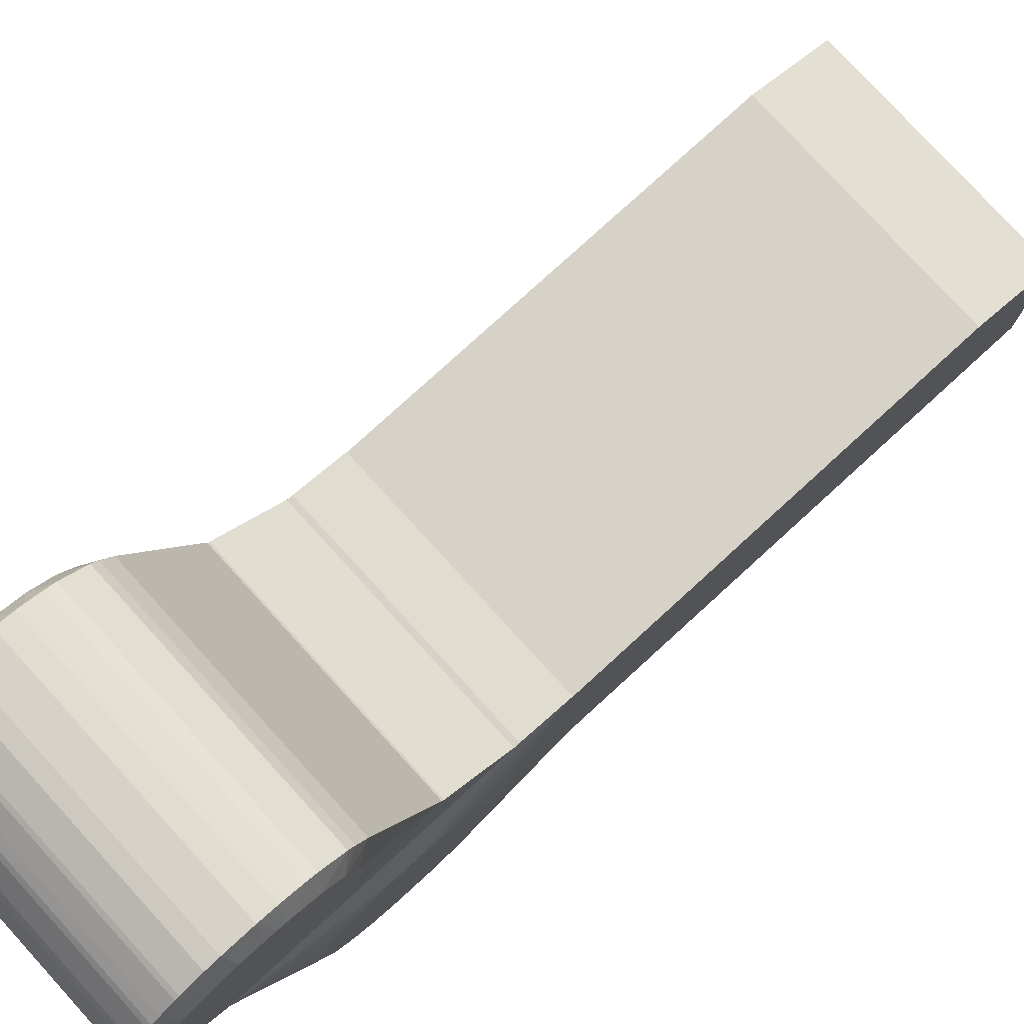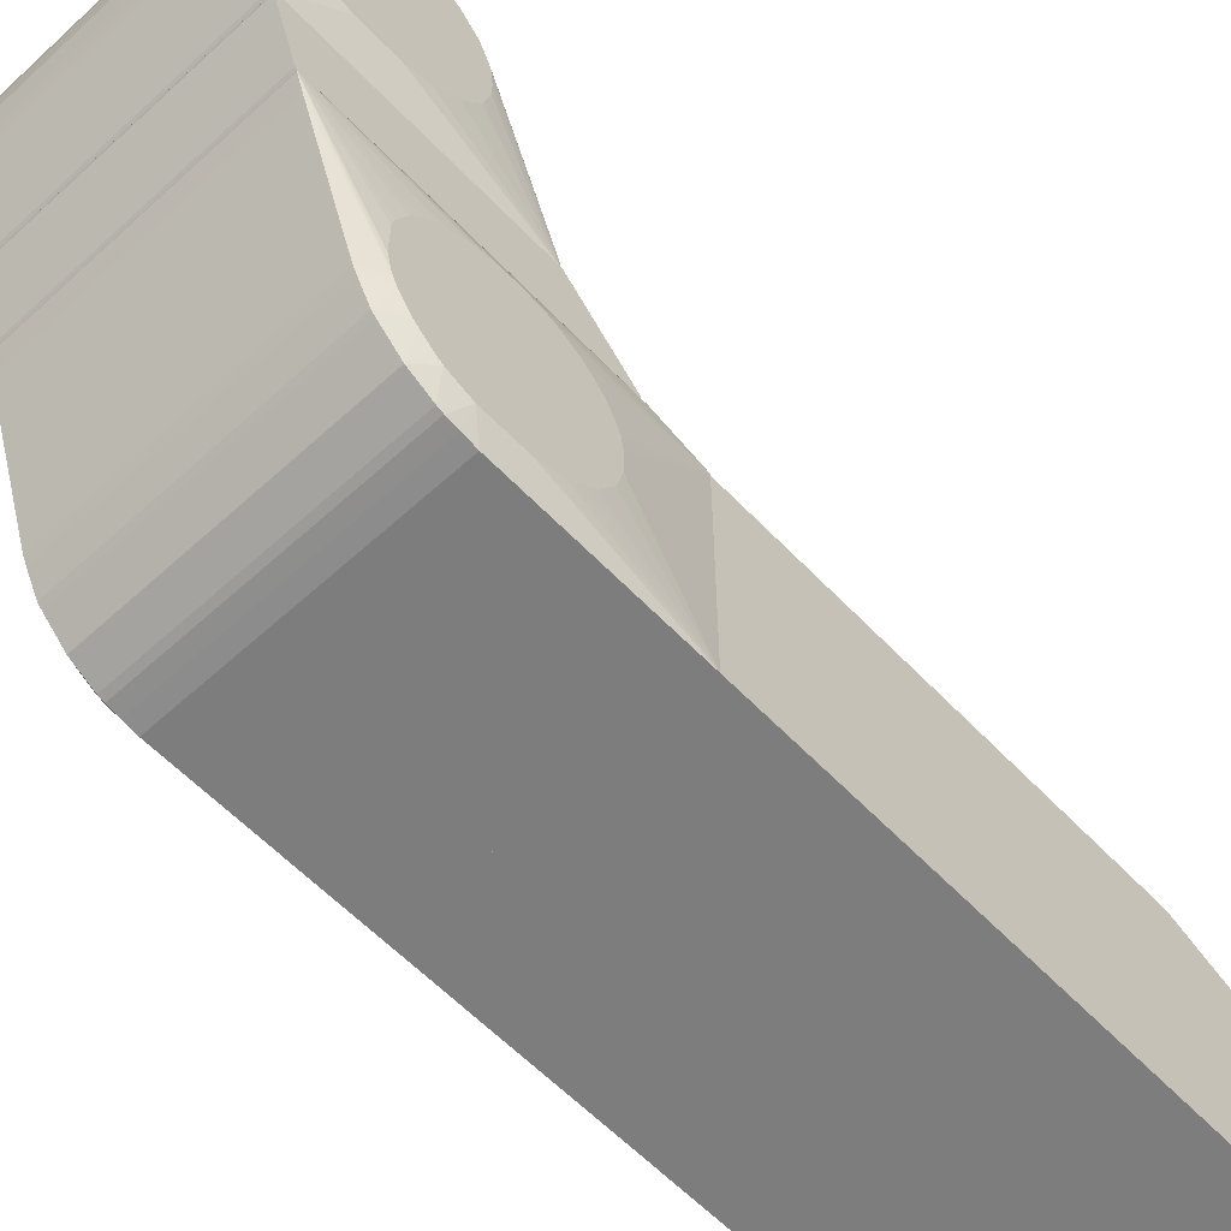
<metadata>
{"format":"obj","ext":"obj","renderer":"f3d","projection":"perspective","resolution":1024,"background":"white","views":[{"elev":78.5,"azim":47.6,"up":"+Z"},{"elev":-59.1,"azim":43.1,"up":"+Z"}]}
</metadata>
<code>
o convex_0
v -0.007205 0.004718 -0.02373
v -0.007755 0.001534 -0.01891
v -0.007755 0.001534 -0.01704
v 0.006846 -0.00242 -0.01122
v 0.006846 0.01624 -0.01177
v 0.006846 0.00472 -0.02373
v -0.007205 0.01624 -0.02396
v -0.007205 0.01624 -0.01177
v 0.006846 0.01624 -0.02396
v -0.007205 -0.00242 -0.01111
v 0.006846 0.001645 -0.02165
v 0.006846 0.01328 -0.01111
v -0.007205 0.000766 -0.02
v 0.007396 0.007022 -0.01342
v -0.007205 0.01328 -0.01111
v 0.007395 0.004059 -0.02242
v -0.007755 0.009876 -0.01408
v -0.007205 0.006145 -0.02396
v 0.007396 0.01152 -0.01868
v -0.007205 0.00307 -0.02297
v -0.007755 0.008118 -0.02275
v 0.006846 0.000765 -0.02
v 0.006846 0.006147 -0.02396
v 0.006846 -0.00242 -0.01111
v 0.007395 0.001534 -0.01879
v -0.007755 0.005595 -0.01287
v -0.007755 0.01152 -0.01858
v -0.007205 0.001643 -0.02165
v 0.006846 0.00307 -0.02297
v 0.007396 0.00768 -0.02286
v -0.007205 -0.002089 -0.01221
v 0.007395 0.004828 -0.01309
v -0.007755 0.003401 -0.02198
v 0.007396 0.009656 -0.01386
v 0.007395 0.002193 -0.01517
v 0.007395 0.007022 -0.01287
v 0.006846 -0.00121 -0.01463
v -0.007755 0.002741 -0.01441
v -0.007755 0.006253 -0.02297
v 0.007396 0.01042 -0.02121
v -0.007755 0.01075 -0.02077
v 0.006846 0.004387 -0.02363
v 0.007396 0.01141 -0.01649
v -0.007755 0.007458 -0.01287
v 0.007395 0.001863 -0.02
v -0.007755 0.01119 -0.01583
v -0.007205 0.000436 -0.01912
v -0.007205 0.004387 -0.02363
v -0.007755 0.002193 -0.02066
v 0.006846 -0.002087 -0.01221
v 0.007395 0.005378 -0.02286
v 0.006846 0.000984 -0.02044
v 0.007395 0.001534 -0.01693
v 0.006846 0.001864 -0.02187
v -0.007205 -0.00242 -0.01122
v 0.007395 0.002632 -0.02121
v 0.007395 0.003401 -0.01386
v -0.007755 0.009764 -0.02187
v 0.006846 0.000436 -0.01912
v 0.007396 0.009108 -0.02231
v -0.007755 0.004607 -0.02264
v 0.007396 0.008229 -0.01309
v -0.007755 0.00406 -0.01342
v 0.007396 0.01075 -0.01506
v -0.007095 0.000984 -0.02044
v -0.007205 -0.00121 -0.01463
v -0.007755 0.001753 -0.01967
v 0.007396 0.01119 -0.02
v -0.007755 0.001864 -0.01583
v 0.006846 0.005376 -0.02384
v -0.007205 0.001864 -0.02187
v -0.007755 0.008997 -0.01342
v -0.007755 0.01152 -0.01715
v -0.007755 0.01141 -0.01934
v -0.007205 0.005378 -0.02384
v -0.007755 0.01042 -0.01463
v 0.007395 0.006035 -0.01287
v 0.007395 0.001645 -0.01638
v 0.007396 0.01152 -0.01726
v 0.007395 0.003072 -0.02165
v -0.007755 0.006803 -0.02297
v 0.007395 0.002522 -0.01473
v -0.007755 0.009435 -0.02209
v 0.007396 0.01009 -0.02154
v -0.007755 0.004935 -0.02275
v -0.007095 0.000765 -0.02
v 0.007395 0.00373 -0.01364
v 0.007396 0.0102 -0.01441
v -0.007755 0.002961 -0.02154
v 0.007395 0.001972 -0.02022
v 0.007396 0.01119 -0.01594
v -0.007755 0.002303 -0.01507
v -0.007095 -0.00132 -0.01111
v -0.007755 0.00373 -0.01364
v -0.007755 0.01108 -0.02011
v -0.007755 0.004607 -0.0132
v -0.007755 0.01108 -0.01561
v 0.007396 0.008887 -0.01342
v 0.007396 0.008887 -0.02242
v -0.007205 0.000986 -0.02044
v -0.007755 0.001753 -0.01616
v 0.007395 0.001753 -0.01967
v 0.007396 0.007131 -0.02286
v 0.007396 0.00768 -0.01298
v 0.007396 0.00801 -0.02275
v -0.007755 0.009876 -0.02176
v 0.007396 0.009547 -0.02198
v 0.007395 0.002084 -0.01539
v 0.007395 0.005378 -0.01298
v -0.007755 0.001643 -0.01934
v -0.007755 0.001974 -0.01561
v -0.007755 0.007789 -0.01298
v 0.007395 0.00362 -0.02209
v -0.007095 -0.00242 -0.01122
v -0.007095 0.005376 -0.02384
v -0.007205 0.000874 -0.02022
v -0.007205 0.001753 -0.02176
v 0.007396 0.007022 -0.01298
v 0.006846 0.000874 -0.02022
v -0.007205 -0.00132 -0.01111
v 0.007395 0.002851 -0.0144
v -0.007755 0.008339 -0.02264
v 0.007395 0.002851 -0.02143
v -0.007095 -0.002089 -0.01221
v -0.007755 0.003289 -0.02187
v -0.007755 0.01086 -0.02055
v -0.007095 0.001643 -0.02165
v 0.007396 0.008668 -0.01331
v 0.007395 0.004608 -0.0132
v -0.007095 -0.00242 -0.01111
v 0.007396 0.009766 -0.01397
v -0.007095 0.01328 -0.01111
v 0.007396 0.0102 -0.02143
v -0.007095 0.004718 -0.02373
v -0.007095 0.006145 -0.02396
v -0.007095 0.001753 -0.02176
f 127 117 136
f 5 7 8
f 7 5 9
f 3 2 10
f 5 8 15
f 2 3 17
f 7 9 18
f 9 5 19
f 2 17 21
f 18 9 23
f 10 4 24
f 24 4 25
f 17 3 26
f 8 7 27
f 21 17 27
f 19 14 30
f 23 9 30
f 2 21 33
f 14 19 34
f 12 24 36
f 26 3 38
f 7 18 39
f 33 21 39
f 19 30 40
f 21 27 41
f 16 29 42
f 29 20 42
f 34 19 43
f 15 8 44
f 26 10 44
f 17 26 44
f 27 17 46
f 1 42 48
f 42 20 48
f 2 33 49
f 45 4 50
f 37 45 50
f 42 6 51
f 16 42 51
f 25 14 53
f 24 25 53
f 20 29 54
f 10 2 55
f 4 10 55
f 21 41 58
f 22 45 59
f 45 37 59
f 47 22 59
f 37 47 59
f 40 30 60
f 20 33 61
f 33 39 61
f 48 20 61
f 5 12 62
f 14 34 62
f 26 38 63
f 34 43 64
f 28 52 65
f 37 31 66
f 47 37 66
f 47 66 67
f 13 47 67
f 49 13 67
f 2 49 67
f 31 55 67
f 66 31 67
f 9 19 68
f 40 9 68
f 19 40 68
f 38 3 69
f 51 6 70
f 23 51 70
f 33 20 71
f 20 54 71
f 8 17 72
f 17 44 72
f 8 27 73
f 46 8 73
f 27 46 73
f 27 7 74
f 41 27 74
f 1 39 75
f 39 18 75
f 17 8 76
f 46 17 76
f 36 24 77
f 24 53 78
f 19 5 79
f 5 43 79
f 43 19 79
f 54 29 80
f 21 7 81
f 7 39 81
f 39 21 81
f 24 35 82
f 58 7 83
f 21 58 83
f 40 60 84
f 39 1 85
f 1 48 85
f 61 39 85
f 48 61 85
f 47 13 86
f 22 47 86
f 24 57 87
f 64 5 88
f 34 64 88
f 28 49 89
f 49 33 89
f 45 22 90
f 52 11 90
f 11 56 90
f 43 5 91
f 5 64 91
f 64 43 91
f 10 38 92
f 38 69 92
f 12 15 93
f 24 12 93
f 38 10 94
f 10 63 94
f 63 38 94
f 74 7 95
f 41 74 95
f 10 26 96
f 63 10 96
f 26 63 96
f 8 46 97
f 76 8 97
f 46 76 97
f 34 5 98
f 62 34 98
f 9 60 99
f 60 30 99
f 49 28 100
f 28 65 100
f 3 10 101
f 69 3 101
f 10 69 101
f 25 4 102
f 4 45 102
f 102 45 103
f 14 25 103
f 30 14 103
f 23 30 103
f 51 23 103
f 16 51 103
f 45 90 103
f 90 56 103
f 25 102 103
f 12 36 104
f 62 12 104
f 14 62 104
f 36 77 104
f 30 9 105
f 9 99 105
f 99 30 105
f 41 7 106
f 7 58 106
f 58 41 106
f 60 9 107
f 9 84 107
f 84 60 107
f 35 24 108
f 24 78 108
f 24 32 109
f 77 24 109
f 55 2 110
f 2 67 110
f 67 55 110
f 69 10 111
f 10 92 111
f 92 69 111
f 44 8 112
f 8 72 112
f 72 44 112
f 29 16 113
f 80 29 113
f 16 103 113
f 103 80 113
f 31 4 114
f 4 55 114
f 55 31 114
f 70 1 115
f 18 70 115
f 1 75 115
f 75 18 115
f 13 49 116
f 65 52 116
f 86 13 116
f 22 86 116
f 49 100 116
f 100 65 116
f 33 71 117
f 71 54 117
f 53 14 118
f 78 53 118
f 82 35 118
f 32 87 118
f 87 57 118
f 14 104 118
f 104 77 118
f 35 108 118
f 108 78 118
f 109 32 118
f 77 109 118
f 90 22 119
f 52 90 119
f 22 116 119
f 116 52 119
f 15 44 120
f 44 10 120
f 10 93 120
f 93 15 120
f 57 24 121
f 24 82 121
f 82 118 121
f 118 57 121
f 7 21 122
f 83 7 122
f 21 83 122
f 11 54 123
f 56 11 123
f 54 80 123
f 80 103 123
f 103 56 123
f 4 31 124
f 31 37 124
f 50 4 124
f 37 50 124
f 28 89 125
f 89 33 125
f 117 28 125
f 33 117 125
f 7 41 126
f 95 7 126
f 41 95 126
f 52 28 127
f 11 52 127
f 54 11 127
f 28 117 127
f 5 62 128
f 98 5 128
f 62 98 128
f 32 24 129
f 87 32 129
f 24 87 129
f 10 24 130
f 93 10 130
f 24 93 130
f 5 34 131
f 88 5 131
f 34 88 131
f 12 5 132
f 5 15 132
f 15 12 132
f 9 40 133
f 84 9 133
f 40 84 133
f 42 1 134
f 6 42 134
f 1 70 134
f 70 6 134
f 18 23 135
f 70 18 135
f 23 70 135
f 117 54 136
f 54 127 136
o convex_1
v 0.006847 0.04117 -0.01243
v -0.007206 0.01624 -0.02396
v 0.006846 0.01624 -0.02396
v 0.006847 0.04457 -0.02396
v -0.007205 0.04457 -0.01386
v -0.007206 0.01624 -0.01188
v 0.006846 0.01624 -0.01188
v -0.007205 0.04457 -0.02396
v -0.007206 0.03974 -0.01188
v 0.006847 0.04457 -0.01386
v 0.006847 0.03974 -0.01188
v -0.007205 0.04446 -0.01375
v 0.006847 0.04446 -0.01375
v -0.007206 0.04007 -0.01199
v 0.006847 0.02272 -0.02396
v -0.007206 0.04193 -0.02396
v 0.006847 0.04007 -0.01199
v 0.006847 0.02261 -0.01188
v 0.006737 0.04007 -0.02396
v -0.007206 0.04182 -0.01276
v 0.006847 0.02261 -0.01967
v 0.006737 0.04457 -0.02396
v 0.006847 0.04007 -0.02396
v -0.007206 0.04193 -0.02022
v 0.006737 0.04117 -0.01243
v -0.007206 0.04171 -0.01265
f 156 150 162
f 138 139 142
f 142 139 143
f 141 140 144
f 138 142 145
f 142 143 145
f 137 140 146
f 140 141 146
f 140 137 147
f 145 143 147
f 146 141 148
f 146 148 149
f 137 146 149
f 148 137 149
f 138 145 150
f 145 147 150
f 140 147 151
f 141 144 152
f 138 150 152
f 147 137 153
f 137 150 153
f 150 147 153
f 143 139 154
f 147 143 154
f 151 147 154
f 139 138 155
f 138 152 155
f 148 141 156
f 152 150 156
f 139 151 157
f 154 139 157
f 151 154 157
f 144 140 158
f 152 144 158
f 140 155 158
f 155 152 158
f 151 139 159
f 140 151 159
f 139 155 159
f 155 140 159
f 141 152 160
f 156 141 160
f 152 156 160
f 137 148 161
f 150 137 161
f 148 150 161
f 150 148 162
f 148 156 162
o convex_2
v 0.006847 0.01295 -0.01111
v -0.007206 -0.003845 -0.007378
v 0.006847 -0.003845 -0.007378
v -0.007206 -0.002417 -0.01111
v -0.007206 0.009215 -0.007158
v -0.007206 0.01295 -0.01111
v 0.006847 -0.002417 -0.01111
v 0.006847 0.009215 -0.007158
v -0.007206 -0.003845 -0.007158
v 0.006847 -0.003845 -0.007158
v -0.007206 0.01295 -0.011
v -0.007206 -0.002527 -0.011
v 0.006847 0.01295 -0.011
v 0.006847 -0.002527 -0.011
f 174 169 176
f 166 164 167
f 163 166 168
f 166 167 168
f 163 165 169
f 166 163 169
f 165 163 170
f 170 167 171
f 164 165 171
f 167 164 171
f 165 170 172
f 170 171 172
f 171 165 172
f 163 168 173
f 168 167 173
f 167 170 173
f 165 164 174
f 164 166 174
f 166 169 174
f 170 163 175
f 163 173 175
f 173 170 175
f 169 165 176
f 165 174 176
o convex_3
v 0.006736 0.003618 0.004918
v -0.007755 -0.005054 -0.000132
v -0.007755 -0.005054 0.000636
v -0.007205 0.009108 -0.007158
v 0.006846 -0.003846 -0.007158
v 0.006846 0.009108 -0.007158
v -0.007205 0.004933 0.0036
v 0.006846 -0.004174 0.004479
v -0.007205 -0.003846 -0.007158
v -0.007205 -0.00154 0.005904
v 0.006846 -0.006043 -0.00068
v -0.007205 -0.005932 0.001404
v 0.007395 -0.000553 0.005027
v 0.006846 0.005813 0.001953
v 0.006846 0.000874 0.006017
v -0.007205 0.00219 0.005685
v -0.007205 -0.005712 -0.002216
v 0.007395 -0.002418 -0.004522
v -0.007755 0.003837 0.003381
v -0.007205 -0.004394 0.004259
v -0.007755 0.000325 -0.005072
v 0.006846 -0.005383 0.002941
v 0.007396 0.004935 0.001295
v 0.006846 -0.002749 0.005466
v -0.007205 0.005814 0.001954
v 0.007395 -0.005054 8.7e-05
v -0.007755 -0.000882 0.005027
v 0.006846 0.009108 -0.006938
v 0.006846 -0.005602 -0.002546
v 0.007396 0.001095 -0.004962
v 0.006846 0.004935 0.0036
v -0.007755 0.004935 -0.001338
v 0.006846 -0.005932 0.001405
v -0.007205 0.000874 0.006017
v 0.006846 -0.000772 0.006017
v -0.007205 -0.002969 0.005358
v -0.007205 -0.006043 -0.000679
v -0.007205 0.003618 0.004916
v -0.007205 -0.005383 0.002941
v -0.007205 0.009108 -0.006938
v 0.006846 0.00219 0.005685
v -0.007205 -0.003955 -0.007046
v 0.007396 0.003179 0.00404
v -0.007755 -0.003077 -0.004082
v 0.007395 -0.003187 0.00404
v 0.007396 0.004605 -0.002216
v 0.006846 -0.003955 -0.007046
v -0.007755 -0.003846 0.003381
v -0.007205 -0.006043 0.000417
v 0.007395 -0.004615 -0.002216
v -0.007755 0.004715 0.001953
v -0.007755 0.003069 -0.004082
v 0.006846 -0.00154 0.005904
v -0.007205 -0.000772 0.006017
v -0.007755 0.002519 0.004478
v -0.007755 -0.004944 -0.001338
v 0.006846 -0.006043 0.000417
v 0.006846 0.005264 0.003052
v 0.006846 0.003069 0.005247
v 0.007395 -0.004284 0.002831
v 0.006846 -0.005163 0.003271
v 0.006846 -0.005822 -0.001777
v -0.007205 -0.004284 -0.006169
v 0.007396 0.003727 -0.003534
v 0.007396 0.001752 0.004808
v -0.007205 -0.004174 0.004479
v -0.007205 0.00186 0.005796
v 0.006846 -0.002969 0.005358
v -0.007205 0.005262 0.00305
v -0.007205 0.003069 0.005248
v 0.006846 -0.004394 0.004259
v 0.006846 -0.005712 0.002064
v 0.007396 0.004276 0.002831
v -0.007755 0.000874 0.005027
v -0.007755 -0.00154 -0.004851
v -0.007755 -0.002638 0.004368
v 0.007396 0.005044 -0.000679
v -0.007205 -0.005163 0.003271
v 0.006846 0.00186 0.005796
v 0.006846 -0.004284 -0.006169
v -0.007095 -0.005602 -0.002546
v 0.007395 -0.001101 -0.004961
v -0.007205 -0.002749 0.005466
v 0.007395 -0.003735 -0.003533
v -0.007755 -0.004724 0.001953
v 0.007395 -0.00176 0.004807
v -0.007755 0.004057 -0.003095
v -0.007755 -0.004285 -0.002766
v -0.007755 0.005044 0.000636
v 0.007395 -0.004942 0.001294
v 0.007396 0.002411 -0.004522
v -0.007755 0.001641 -0.004851
v -0.007205 -0.005712 0.002063
v -0.007205 -0.003737 0.004808
v -0.007205 -0.005822 -0.001777
v 0.006736 0.005814 0.001954
v 0.007395 -0.005054 -0.000571
v 0.006846 0.003618 0.004918
v 0.006846 -0.005712 -0.002218
v 0.006846 -0.003737 0.004808
v 0.007396 0.000545 0.005027
v 0.007396 0.004825 0.001624
v -0.007755 -0.000335 -0.005072
v -0.007205 -0.004724 -0.004961
v -0.007755 -0.002199 0.004588
v -0.007755 -0.003956 -0.003205
v -0.007755 0.004276 -0.002766
v -0.007755 0.004496 0.002391
v -0.007755 0.005044 -0.000242
v 0.007396 0.005044 0.000197
v -0.007755 -0.002309 -0.004522
v -0.007205 0.004166 0.004368
v 0.007396 0.004715 -0.001997
v -0.007755 0.003507 0.003709
v -0.007755 -0.004503 0.002391
v 0.006846 -0.004724 -0.004961
v -0.007755 -0.003626 0.0036
v 0.006736 0.003069 0.005248
v 0.007395 -0.002748 -0.004303
v 0.007396 0.00274 -0.004303
v -0.007755 0.002299 -0.004522
v 0.007395 -0.004724 -0.001888
v -0.007755 0.004605 -0.002107
v -0.007755 -0.004615 -0.002107
v 0.006846 0.004057 0.004479
v -0.007205 -0.005602 -0.002545
v 0.007395 -0.004724 0.001843
v -0.007205 0.005374 0.002831
v 0.007396 0.000545 -0.004962
v -0.007095 -0.005712 0.002064
v -0.007755 -0.00187 -0.004741
v 0.007396 0.002191 0.004588
v 0.007395 -0.001979 0.004699
v -0.007755 -0.003077 0.00404
v 0.007395 -0.001211 0.004918
v 0.007396 0.003288 0.00393
v 0.007396 0.004386 0.002612
v 0.007396 0.001205 0.004918
v 0.007395 -0.004394 0.002612
v -0.007755 -0.000992 -0.004961
v -0.007095 -0.005932 0.001405
v 0.006736 0.004605 0.00393
v -0.007095 -0.006043 -0.00068
v -0.007095 -0.005712 -0.002218
v 0.007396 0.000437 0.005027
v 0.007395 -0.003956 -0.003204
v 0.007395 -0.001431 -0.004852
v -0.007755 -0.004285 0.002722
v -0.007755 -0.003188 -0.003973
v 0.006846 0.002848 0.005358
v 0.007396 0.000437 0.002393
v -0.007755 0.003618 -0.003534
v 0.006736 0.005264 0.003052
v -0.007205 -0.005163 -0.003754
v 0.007396 0.001972 0.004699
v 0.006846 0.004605 0.00393
v -0.007755 -0.004615 0.002172
v -0.007755 0.003618 0.0036
v 0.007395 -0.004176 -0.002875
v 0.006736 0.004935 0.0036
v 0.006736 0.004057 0.004479
f 301 318 337
f 181 180 182
f 180 181 185
f 178 179 195
f 180 185 197
f 178 195 197
f 195 179 203
f 182 180 204
f 181 182 206
f 197 195 208
f 191 210 211
f 179 178 213
f 204 180 216
f 201 204 216
f 185 181 218
f 206 199 219
f 178 197 220
f 199 206 222
f 218 181 223
f 203 179 224
f 188 179 225
f 179 213 225
f 213 187 225
f 208 195 227
f 201 216 227
f 197 208 228
f 186 200 229
f 189 211 229
f 211 186 229
f 203 186 230
f 210 203 230
f 186 211 230
f 211 210 230
f 195 203 231
f 213 178 232
f 178 220 232
f 187 202 233
f 225 187 233
f 209 225 233
f 215 198 237
f 198 236 237
f 218 223 239
f 232 218 239
f 182 222 240
f 222 206 240
f 206 219 241
f 196 184 242
f 224 196 242
f 210 191 243
f 217 192 243
f 192 231 243
f 200 212 244
f 177 214 246
f 192 217 246
f 231 192 246
f 214 231 246
f 184 196 247
f 221 184 247
f 236 221 247
f 196 237 247
f 237 236 247
f 198 215 248
f 219 199 249
f 234 207 249
f 203 210 250
f 231 203 250
f 210 243 250
f 243 231 250
f 220 197 251
f 203 224 252
f 182 204 253
f 199 222 253
f 196 224 254
f 237 196 254
f 215 237 254
f 191 241 255
f 241 217 255
f 243 191 255
f 217 243 255
f 223 226 256
f 239 223 256
f 200 186 259
f 212 200 259
f 223 181 260
f 179 188 261
f 224 179 261
f 229 200 262
f 200 244 262
f 228 208 263
f 232 220 264
f 216 180 265
f 208 227 265
f 227 216 265
f 233 202 266
f 209 233 266
f 248 209 266
f 198 248 266
f 206 182 267
f 240 206 267
f 180 197 268
f 197 228 268
f 261 188 269
f 215 261 269
f 242 184 270
f 244 212 270
f 212 252 270
f 213 232 271
f 232 193 271
f 238 187 271
f 190 204 272
f 204 201 272
f 234 190 272
f 201 234 272
f 202 187 273
f 187 238 273
f 235 219 274
f 177 246 274
f 205 226 275
f 257 205 275
f 238 271 275
f 273 238 275
f 184 221 276
f 221 244 276
f 270 184 276
f 244 270 276
f 191 211 277
f 206 241 277
f 199 204 278
f 204 190 278
f 249 199 278
f 197 185 279
f 251 197 279
f 232 239 280
f 239 256 280
f 205 257 280
f 186 203 281
f 203 252 281
f 252 212 281
f 259 186 281
f 212 259 281
f 185 218 282
f 218 264 282
f 264 220 282
f 180 263 283
f 263 208 283
f 195 183 284
f 227 195 284
f 201 227 284
f 183 245 284
f 180 208 285
f 265 180 285
f 208 265 285
f 204 199 286
f 253 204 286
f 199 253 286
f 185 220 287
f 220 251 287
f 183 195 288
f 214 177 288
f 195 214 288
f 222 182 289
f 182 253 289
f 253 222 289
f 195 231 290
f 231 214 290
f 224 261 291
f 226 205 292
f 256 226 292
f 205 280 292
f 280 256 292
f 224 242 293
f 252 224 293
f 246 217 294
f 235 274 294
f 274 246 294
f 181 194 295
f 260 181 295
f 182 240 296
f 267 182 296
f 240 267 296
f 228 180 297
f 180 268 297
f 268 228 297
f 275 226 298
f 273 275 298
f 208 180 299
f 180 283 299
f 283 208 299
f 218 232 300
f 264 218 300
f 232 264 300
f 177 274 301
f 274 219 301
f 193 232 302
f 257 193 302
f 198 266 303
f 201 284 304
f 284 245 304
f 181 206 305
f 258 181 305
f 206 277 305
f 295 194 305
f 260 295 305
f 298 226 305
f 273 298 305
f 209 248 306
f 248 215 306
f 269 188 306
f 215 269 306
f 251 185 307
f 185 287 307
f 287 251 307
f 219 235 308
f 241 219 308
f 244 221 309
f 262 244 309
f 242 270 310
f 270 252 310
f 293 242 310
f 252 293 310
f 189 229 311
f 229 262 311
f 219 249 312
f 249 207 312
f 301 219 312
f 190 234 313
f 234 249 313
f 278 190 313
f 249 278 313
f 241 191 314
f 191 277 314
f 277 241 314
f 236 198 315
f 198 303 315
f 185 251 316
f 279 185 316
f 251 279 316
f 188 225 317
f 225 209 317
f 306 188 317
f 209 306 317
f 183 288 318
f 187 213 319
f 271 187 319
f 213 271 319
f 193 257 320
f 271 193 320
f 257 275 320
f 275 271 320
f 211 189 321
f 221 236 321
f 266 202 321
f 202 273 321
f 277 211 321
f 303 266 321
f 305 277 321
f 309 221 321
f 262 309 321
f 189 311 321
f 311 262 321
f 236 315 321
f 315 303 321
f 223 260 322
f 305 226 322
f 260 305 322
f 194 181 323
f 181 258 323
f 258 305 323
f 305 194 323
f 254 224 324
f 215 254 324
f 291 215 324
f 224 291 324
f 220 185 325
f 185 282 325
f 282 220 325
f 217 241 326
f 294 217 326
f 235 294 326
f 273 305 327
f 321 273 327
f 305 321 327
f 180 228 328
f 263 180 328
f 228 263 328
f 234 201 329
f 207 234 329
f 245 183 329
f 201 304 329
f 304 245 329
f 232 280 330
f 280 257 330
f 302 232 330
f 257 302 330
f 308 235 331
f 241 308 331
f 326 241 331
f 235 326 331
f 312 207 332
f 301 312 332
f 207 318 332
f 318 301 332
f 261 215 333
f 215 291 333
f 291 261 333
f 214 195 334
f 195 290 334
f 290 214 334
f 226 223 335
f 223 322 335
f 322 226 335
f 183 318 336
f 318 207 336
f 329 183 336
f 207 329 336
f 288 177 337
f 177 301 337
f 318 288 337

</code>
